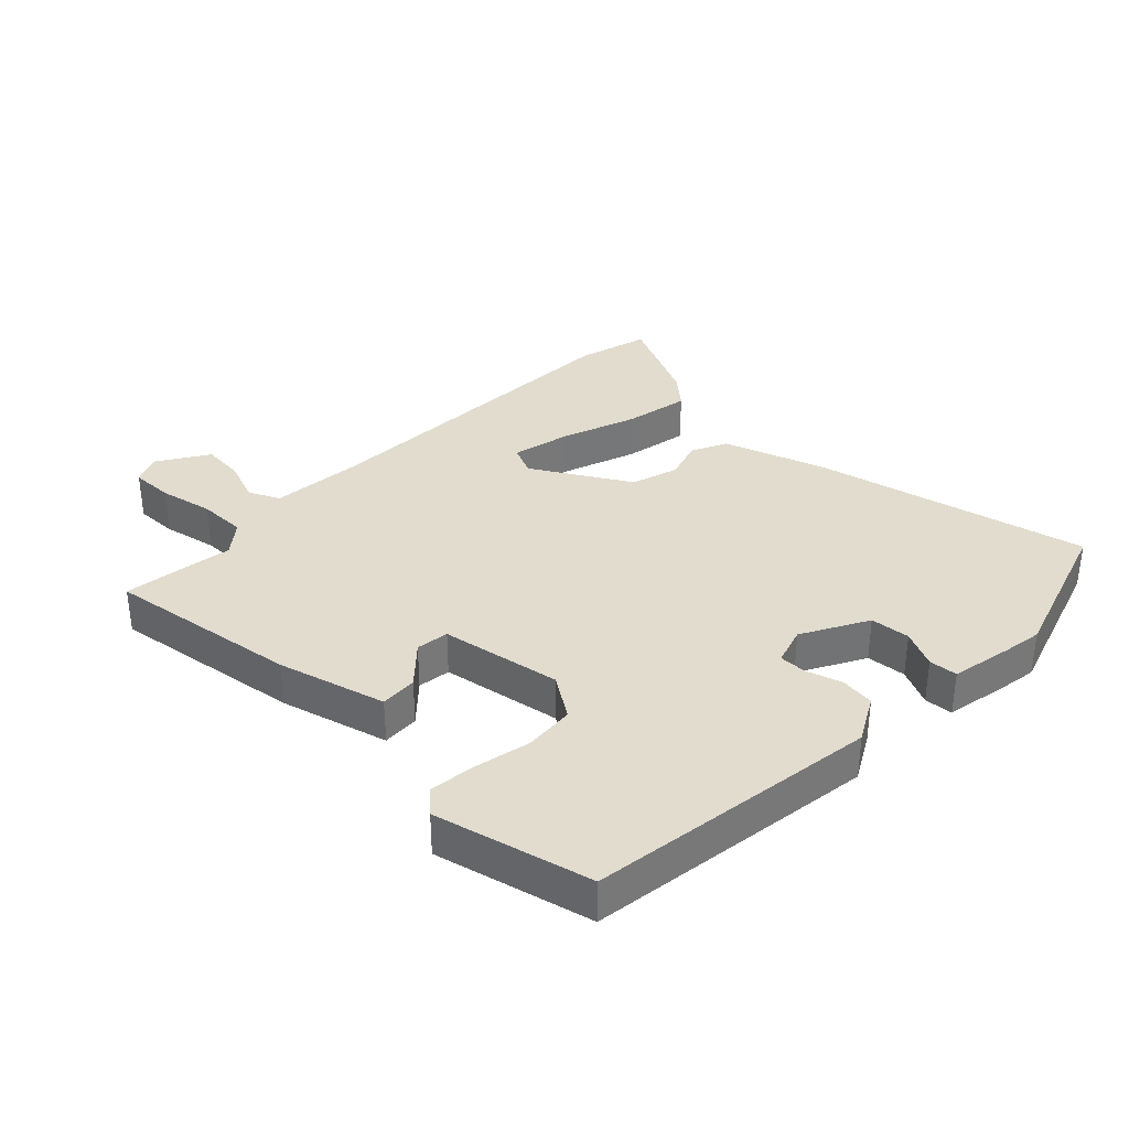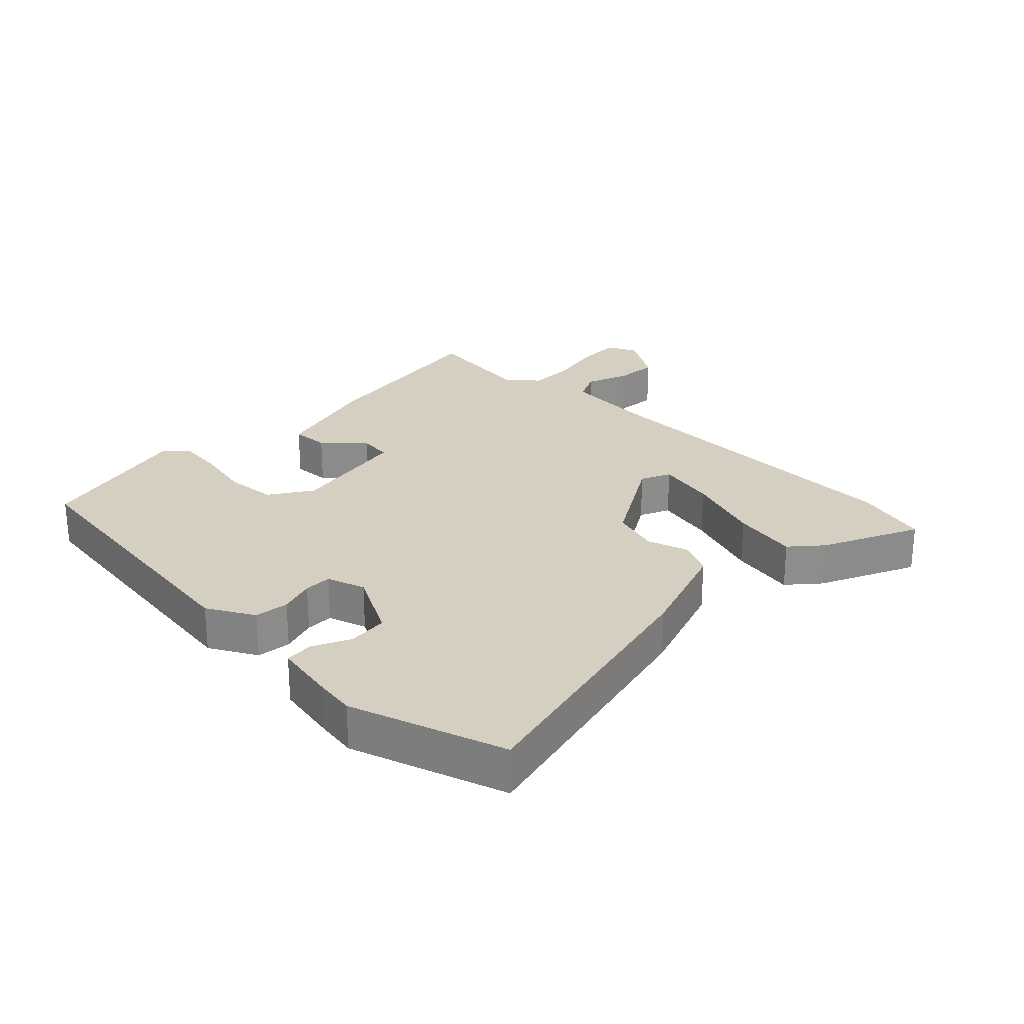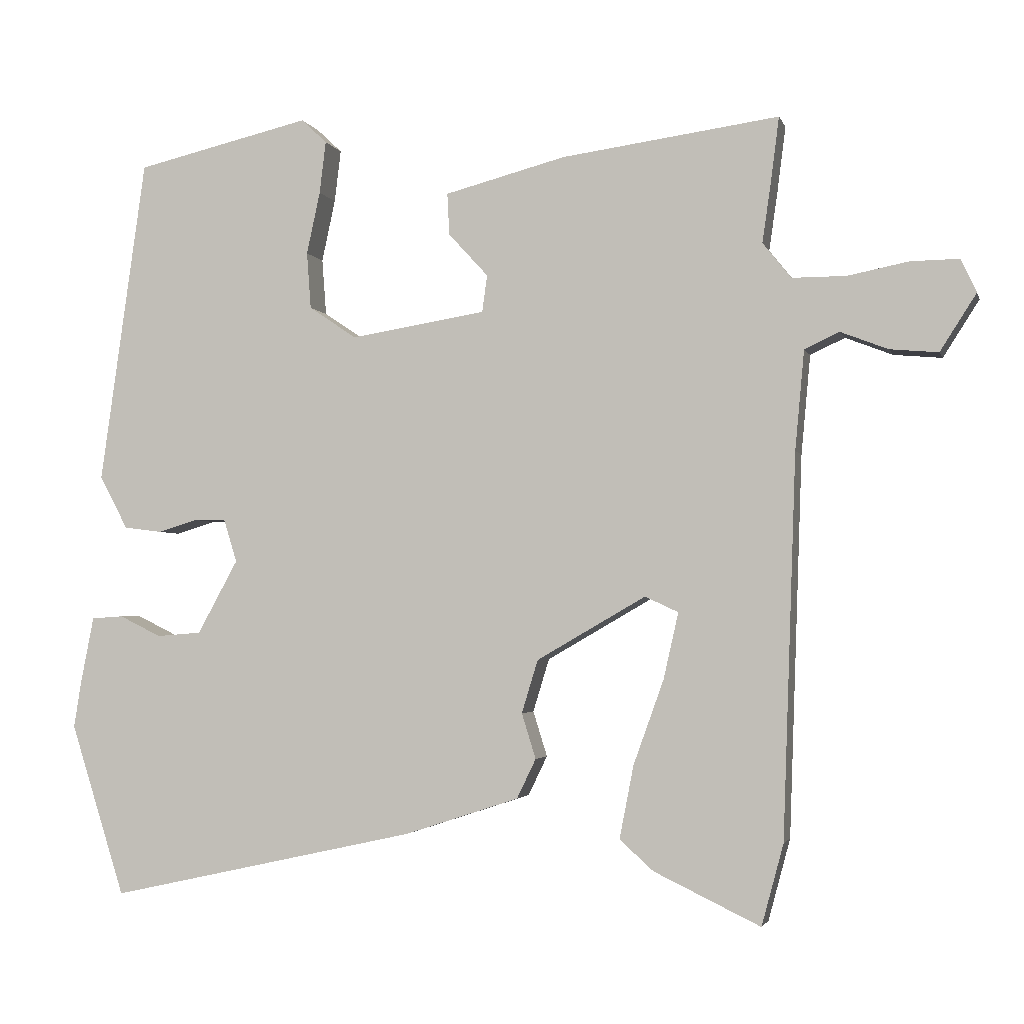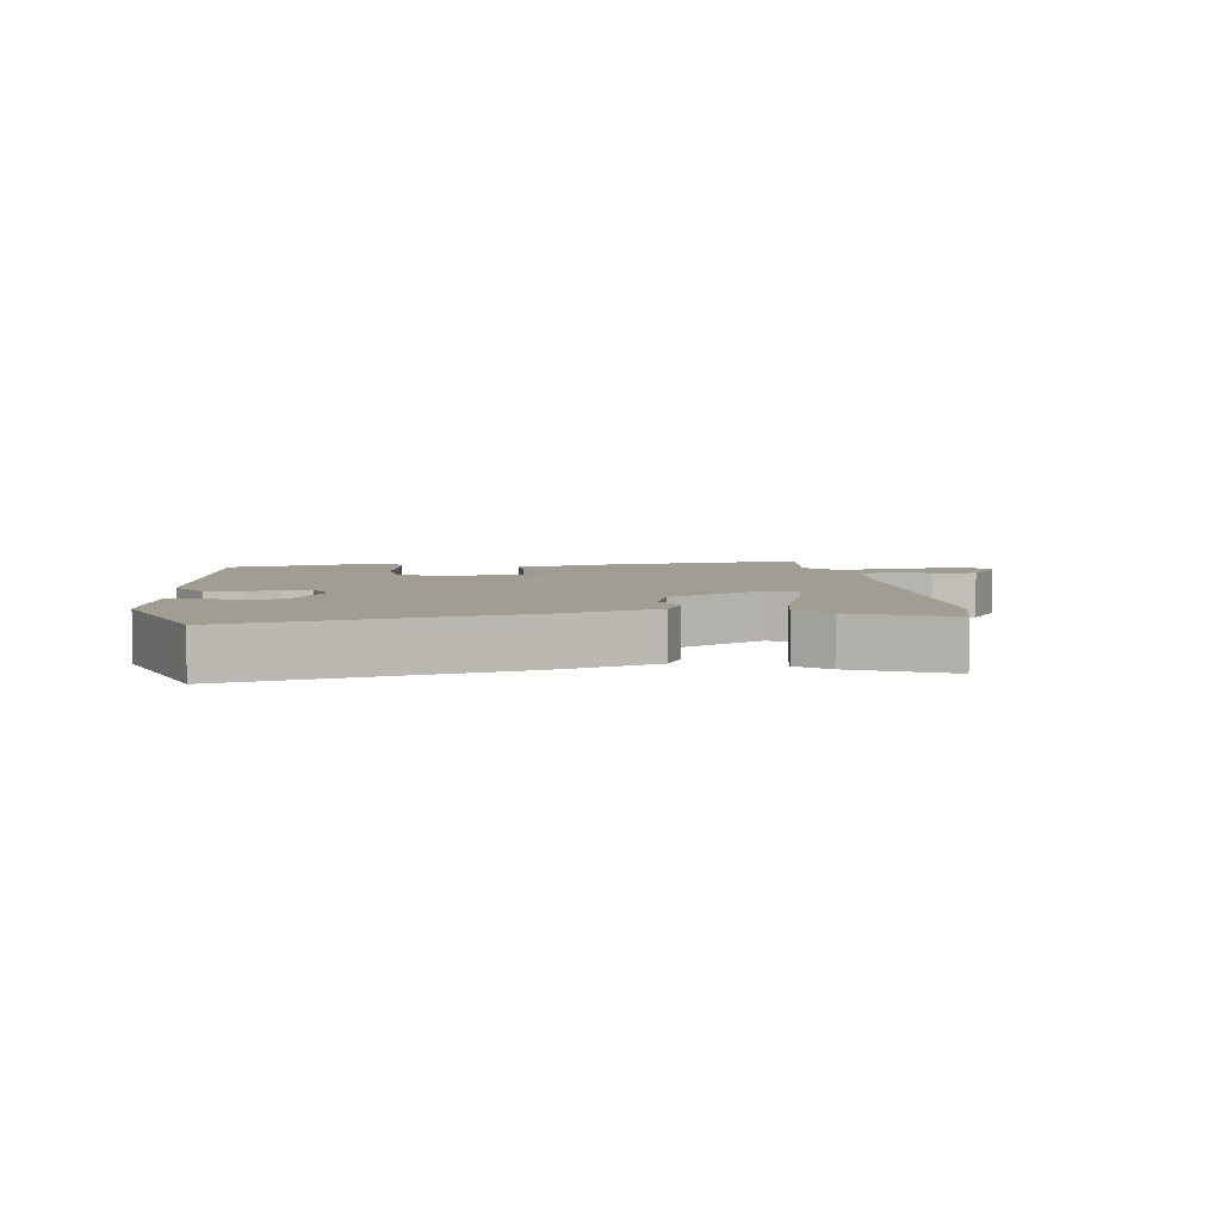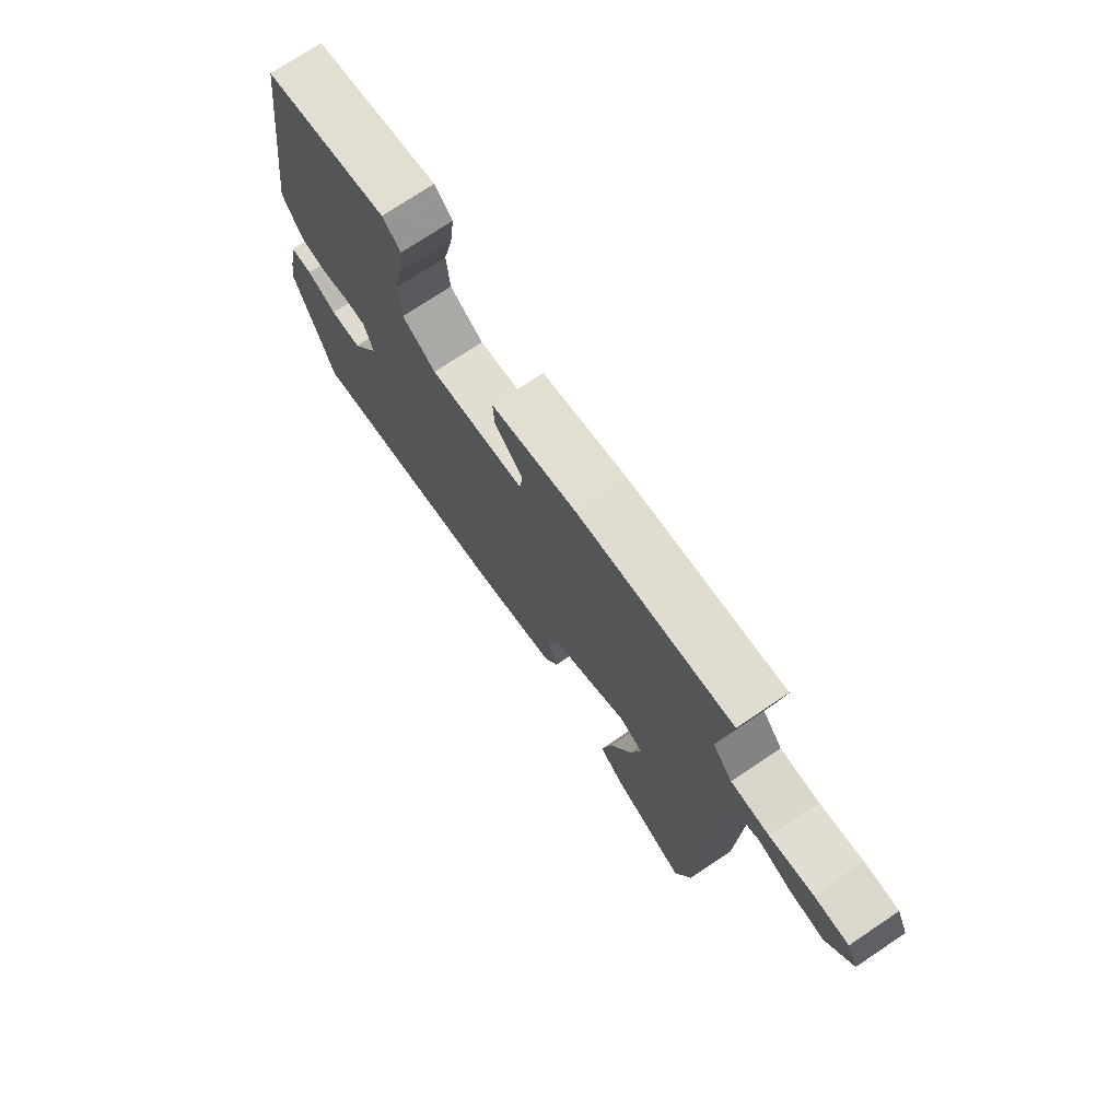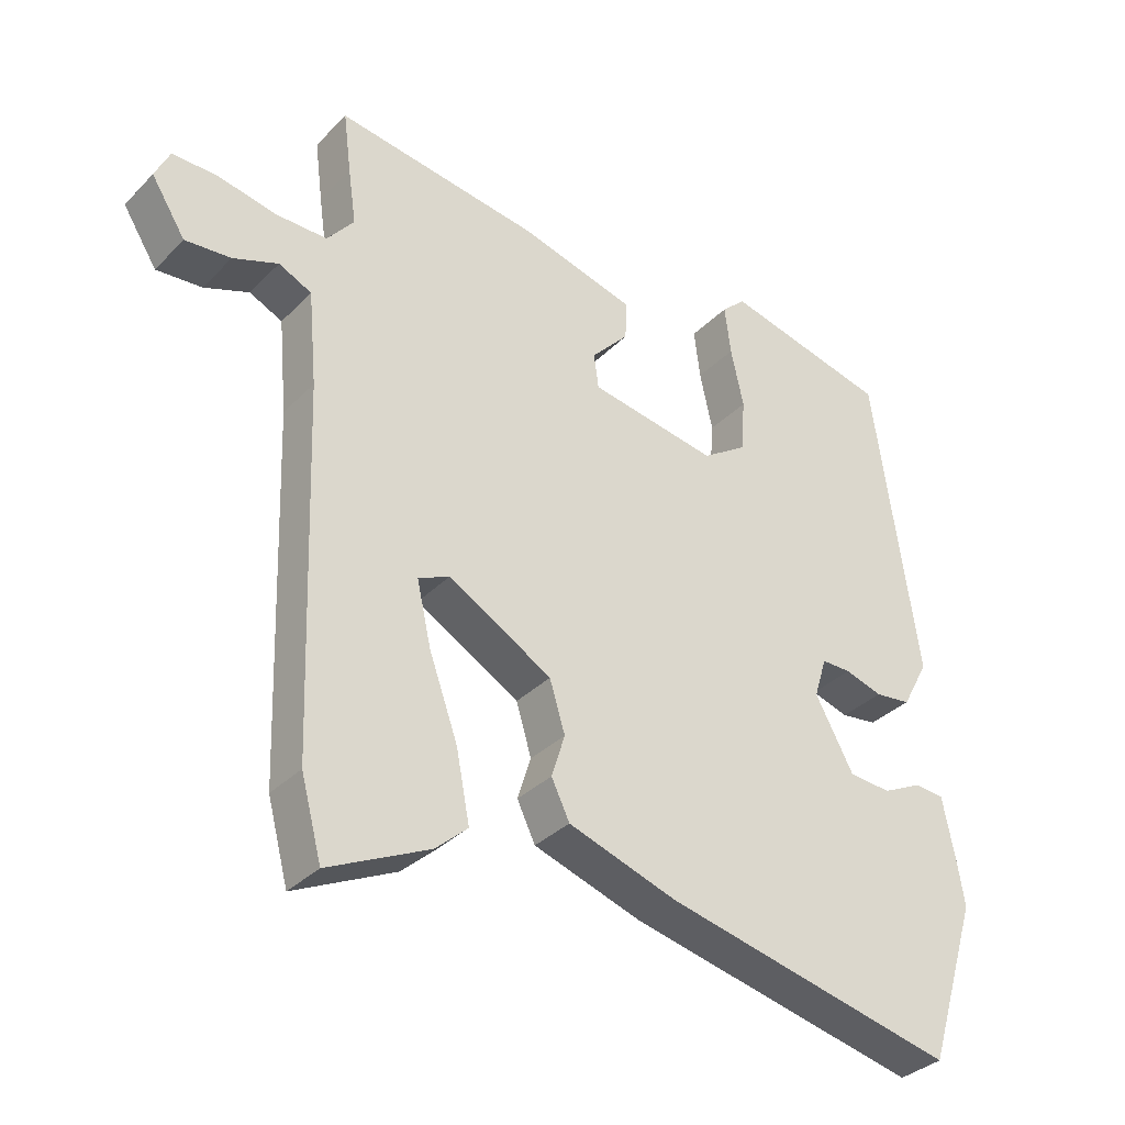
<metadata>
{"format":"obj","ext":"obj","renderer":"f3d","projection":"perspective","resolution":1024,"background":"white","views":[{"elev":34.6,"azim":43.8,"up":"+Y"},{"elev":25.9,"azim":133.8,"up":"+Y"},{"elev":-2.7,"azim":-166.0,"up":"+Z"},{"elev":4.7,"azim":171.9,"up":"+Y"},{"elev":73.9,"azim":-123.8,"up":"+Z"},{"elev":-34.3,"azim":-37.1,"up":"+Z"}]}
</metadata>
<code>
v 0.549 0.07 -0.346
v 0.472 0.07 -0.589
v 0.036 0.07 -0.493
v -0.126 0.07 -0.44
v -0.153 0.07 -0.384
v -0.133 0.07 -0.32
v -0.156 0.07 -0.245
v -0.31 0.07 -0.156
v -0.357 0.07 -0.178
v -0.336 0.07 -0.271
v -0.293 0.07 -0.391
v -0.273 0.07 -0.494
v -0.321 0.07 -0.537
v -0.471 0.07 -0.609
v -0.502 0.07 -0.494
v -0.521 0.07 0.044
v -0.534 0.07 0.184
v -0.583 0.07 0.207
v -0.65 0.07 0.181
v -0.718 0.07 0.175
v -0.769 0.07 0.255
v -0.747 0.07 0.302
v -0.679 0.07 0.301
v -0.593 0.07 0.284
v -0.517 0.07 0.284
v -0.477 0.07 0.334
v -0.489 0.07 0.417
v -0.501 0.07 0.51
v -0.194 0.07 0.468
v -0.023 0.07 0.423
v -0.026 0.07 0.364
v -0.082 0.07 0.303
v -0.075 0.07 0.251
v 0.116 0.07 0.22
v 0.183 0.07 0.265
v 0.189 0.07 0.345
v 0.17 0.07 0.433
v 0.161 0.07 0.507
v 0.197 0.07 0.541
v 0.444 0.07 0.483
v 0.509 0.07 0.022
v 0.469 0.07 -0.052
v 0.415 0.07 -0.059
v 0.359 0.07 -0.042
v 0.315 0.07 -0.042
v 0.296 0.07 -0.103
v 0.353 0.07 -0.207
v 0.416 0.07 -0.212
v 0.475 0.07 -0.183
v 0.52 0.07 -0.186
v 0.539 0.07 -0.283
v 0.549 0 -0.346
v 0.472 0 -0.589
v 0.036 0 -0.493
v -0.126 0 -0.44
v -0.153 0 -0.384
v -0.133 0 -0.32
v -0.156 0 -0.245
v -0.31 0 -0.156
v -0.357 0 -0.178
v -0.336 0 -0.271
v -0.293 0 -0.391
v -0.273 0 -0.494
v -0.321 0 -0.537
v -0.471 0 -0.609
v -0.502 0 -0.494
v -0.521 0 0.044
v -0.534 0 0.184
v -0.583 0 0.207
v -0.65 0 0.181
v -0.718 0 0.175
v -0.769 0 0.255
v -0.747 0 0.302
v -0.679 0 0.301
v -0.593 0 0.284
v -0.517 0 0.284
v -0.477 0 0.334
v -0.489 0 0.417
v -0.501 0 0.51
v -0.194 0 0.468
v -0.023 0 0.423
v -0.026 0 0.364
v -0.082 0 0.303
v -0.075 0 0.251
v 0.116 0 0.22
v 0.183 0 0.265
v 0.189 0 0.345
v 0.17 0 0.433
v 0.161 0 0.507
v 0.197 0 0.541
v 0.444 0 0.483
v 0.509 0 0.022
v 0.469 0 -0.052
v 0.415 0 -0.059
v 0.359 0 -0.042
v 0.315 0 -0.042
v 0.296 0 -0.103
v 0.353 0 -0.207
v 0.416 0 -0.212
v 0.475 0 -0.183
v 0.52 0 -0.186
v 0.539 0 -0.283
f 48 49 50 51
f 47 48 51 1
f 41 42 43 44
f 41 44 45
f 40 41 45
f 39 40 45 46
f 36 37 38 39
f 29 30 31 32
f 29 32 33
f 26 27 28 29
f 25 26 29 33
f 24 25 33 34
f 22 23 24
f 21 22 24
f 18 19 20 21
f 18 21 24 34
f 13 14 15 16
f 13 16 17
f 10 11 12 13
f 9 10 13 17
f 8 9 17
f 7 8 17
f 3 4 5 6
f 3 6 7
f 47 1 2 3
f 46 47 3 7
f 36 39 46
f 35 36 46
f 34 35 46 7
f 17 18 34
f 7 17 34
f 102 101 100 99
f 52 102 99 98
f 95 94 93 92
f 96 95 92
f 96 92 91
f 97 96 91 90
f 90 89 88 87
f 83 82 81 80
f 84 83 80
f 80 79 78 77
f 84 80 77 76
f 85 84 76 75
f 75 74 73
f 75 73 72
f 72 71 70 69
f 85 75 72 69
f 67 66 65 64
f 68 67 64
f 64 63 62 61
f 68 64 61 60
f 68 60 59
f 68 59 58
f 57 56 55 54
f 58 57 54
f 54 53 52 98
f 58 54 98 97
f 97 90 87
f 97 87 86
f 58 97 86 85
f 85 69 68
f 85 68 58
f 1 52 53 2
f 2 53 54 3
f 3 54 55 4
f 4 55 56 5
f 5 56 57 6
f 6 57 58 7
f 7 58 59 8
f 8 59 60 9
f 9 60 61 10
f 10 61 62 11
f 11 62 63 12
f 12 63 64 13
f 13 64 65 14
f 14 65 66 15
f 15 66 67 16
f 16 67 68 17
f 17 68 69 18
f 18 69 70 19
f 19 70 71 20
f 20 71 72 21
f 21 72 73 22
f 22 73 74 23
f 23 74 75 24
f 24 75 76 25
f 25 76 77 26
f 26 77 78 27
f 27 78 79 28
f 28 79 80 29
f 29 80 81 30
f 30 81 82 31
f 31 82 83 32
f 32 83 84 33
f 33 84 85 34
f 34 85 86 35
f 35 86 87 36
f 36 87 88 37
f 37 88 89 38
f 38 89 90 39
f 39 90 91 40
f 40 91 92 41
f 41 92 93 42
f 42 93 94 43
f 43 94 95 44
f 44 95 96 45
f 45 96 97 46
f 46 97 98 47
f 47 98 99 48
f 48 99 100 49
f 49 100 101 50
f 50 101 102 51
f 51 102 52 1

</code>
